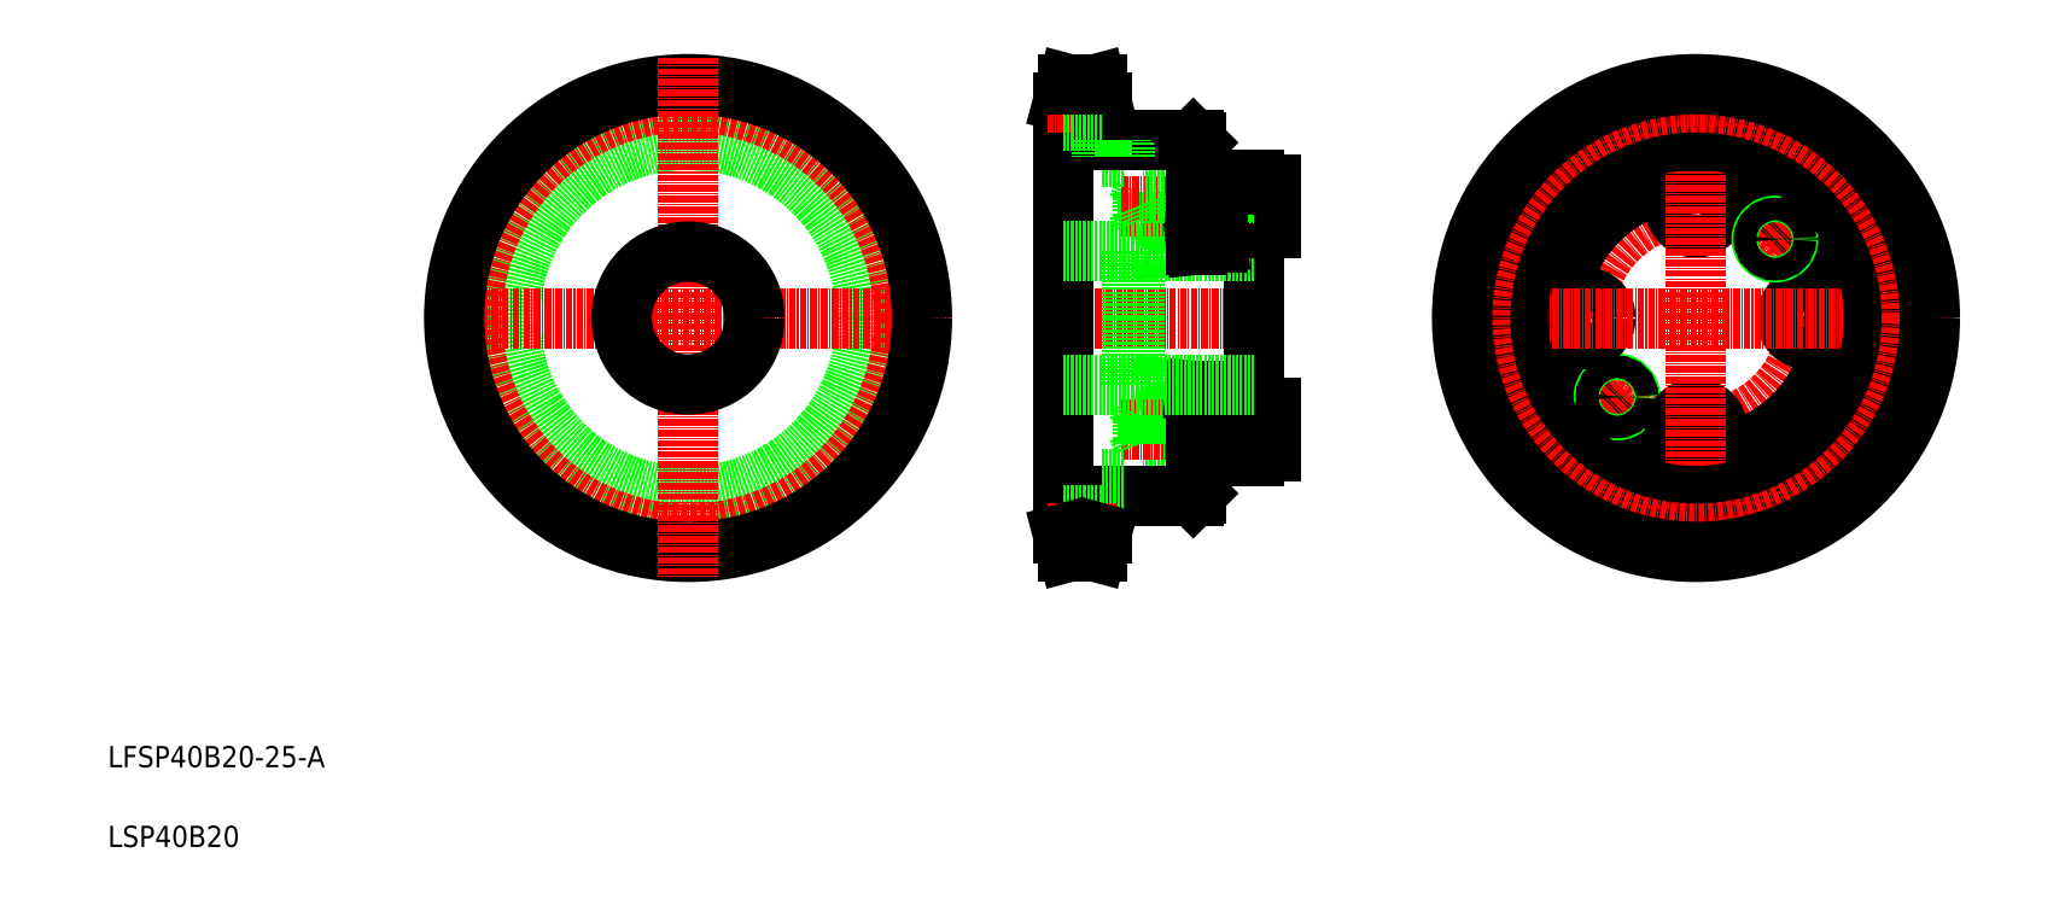
<metadata>
{"format":"dxf","ext":"dxf","renderer":"ezdxf+matplotlib","layout":"modelspace","background":"white","min_lineweight":24,"dpi":150}
</metadata>
<code>
0
SECTION
2
ENTITIES
0
TEXT
8
0
10
10
20
10
30
0
40
4
1
LSP40B20
0
TEXT
8
0
10
10
20
25
30
0
40
4
1
LFSP40B20-25-A
0
CIRCLE
8
0
10
119.2
20
109.5
30
0
40
33.5
0
LINE
8
CENTER
10
70.17
20
109.5
30
0
11
168.2
21
109.5
31
0
0
CIRCLE
8
CENTER
10
119.2
20
109.5
30
0
40
40.59
0
CIRCLE
8
0
10
119.2
20
109.5
30
0
40
44
0
LINE
8
CENTER
10
119.2
20
158.5
30
0
11
119.2
21
60.53
31
0
0
CIRCLE
8
0
10
119.2
20
109.5
30
0
40
12.5
0
CIRCLE
8
CENTER
10
308.8
20
109.5
30
0
40
21
0
CIRCLE
8
0
10
329.8
20
109.5
30
0
40
4
0
CIRCLE
8
0
10
308.8
20
109.5
30
0
40
26
0
LINE
8
0
10
225.7
20
83.53
30
0
11
225.7
21
109.5
31
0
0
LINE
8
0
10
202.7
20
97.03
30
0
11
214.7
21
95.75
31
0
0
LINE
8
0
10
189.7
20
68.94
30
0
11
189.7
21
109.5
31
0
0
LINE
8
0
10
199.9
20
76.03
30
0
11
214.2
21
76.03
31
0
0
LINE
8
0
10
214.7
20
85.78
30
0
11
205.7
21
85.78
31
0
0
LINE
8
0
10
214.7
20
91.28
30
0
11
205.7
21
91.28
31
0
0
LINE
8
0
10
214.7
20
86.03
30
0
11
204.7
21
86.03
31
0
0
LINE
8
0
10
214.7
20
91.03
30
0
11
204.7
21
91.03
31
0
0
LINE
8
CENTER
10
230
20
88.53
30
0
11
200.4
21
88.53
31
0
0
LINE
8
0
10
201.3
20
79.28
30
0
11
201.3
21
76.03
31
0
0
LINE
8
0
10
196.9
20
76.03
30
0
11
196.9
21
79.28
31
0
0
LINE
8
0
10
203.4
20
76.03
30
0
11
196.9
21
76.03
31
0
0
LINE
8
0
10
196.9
20
68.94
30
0
11
196.9
21
76.03
31
0
0
LINE
8
0
10
196.9
20
79.28
30
0
11
201.3
21
79.28
31
0
0
LINE
8
0
10
204.7
20
86.03
30
0
11
203.7
21
88.53
31
0
0
LINE
8
0
10
203.7
20
88.53
30
0
11
204.7
21
91.03
31
0
0
LINE
8
0
10
205.7
20
85.78
30
0
11
205.7
21
91.28
31
0
0
LINE
8
0
10
204.7
20
86.03
30
0
11
204.7
21
91.03
31
0
0
LINE
8
0
10
214.7
20
76.53
30
0
11
214.7
21
86.03
31
0
0
LINE
8
0
10
214.2
20
76.03
30
0
11
214.7
21
76.53
31
0
0
LINE
8
0
10
218.7
20
86.03
30
0
11
225.7
21
86.03
31
0
0
LINE
8
0
10
225.7
20
85.78
30
0
11
218.7
21
85.78
31
0
0
LINE
8
0
10
225.7
20
83.53
30
0
11
218.7
21
83.53
31
0
0
LINE
8
0
10
225.7
20
91.28
30
0
11
218.7
21
91.28
31
0
0
LINE
8
0
10
218.7
20
91.03
30
0
11
225.7
21
91.03
31
0
0
LINE
8
0
10
221.2
20
86.03
30
0
11
221.2
21
91.03
31
0
0
LINE
8
0
10
214.7
20
95.75
30
0
11
218.7
21
95.33
31
0
0
LINE
8
0
10
214.7
20
91.03
30
0
11
214.7
21
95.75
31
0
0
LINE
8
0
10
214.7
20
86.03
30
0
11
218.7
21
86.03
31
0
0
LINE
8
0
10
218.7
20
91.03
30
0
11
214.7
21
91.03
31
0
0
LINE
8
0
10
218.7
20
91.03
30
0
11
218.7
21
95.33
31
0
0
LINE
8
0
10
218.7
20
83.53
30
0
11
218.7
21
86.03
31
0
0
LINE
8
0
10
228.7
20
84.53
30
0
11
225.7
21
84.53
31
0
0
LINE
8
0
10
228.7
20
92.53
30
0
11
225.7
21
92.53
31
0
0
LINE
8
0
10
228.7
20
84.53
30
0
11
228.7
21
92.53
31
0
0
LINE
8
CENTER
10
187.7
20
109.5
30
0
11
230.7
21
109.5
31
0
0
LINE
8
0
10
228.7
20
134.5
30
0
11
228.7
21
126.5
31
0
0
LINE
8
0
10
221.2
20
133
30
0
11
221.2
21
128
31
0
0
LINE
8
0
10
205.7
20
133.3
30
0
11
205.7
21
127.8
31
0
0
LINE
8
0
10
204.7
20
133
30
0
11
204.7
21
128
31
0
0
LINE
8
0
10
204.7
20
133
30
0
11
203.7
21
130.5
31
0
0
LINE
8
0
10
189.7
20
150.1
30
0
11
189.7
21
109.5
31
0
0
LINE
8
0
10
225.7
20
135.5
30
0
11
225.7
21
109.5
31
0
0
LINE
8
0
10
202.7
20
122
30
0
11
214.7
21
123.3
31
0
0
LINE
8
0
10
214.7
20
127.8
30
0
11
205.7
21
127.8
31
0
0
LINE
8
0
10
214.7
20
128
30
0
11
204.7
21
128
31
0
0
LINE
8
CENTER
10
230
20
130.5
30
0
11
200.4
21
130.5
31
0
0
LINE
8
0
10
225.7
20
122
30
0
11
202.7
21
122
31
0
0
LINE
8
0
10
225.7
20
97.03
30
0
11
202.7
21
97.03
31
0
0
LINE
8
0
10
203.2
20
122
30
0
11
203.2
21
109.5
31
0
0
LINE
8
0
10
202.7
20
122
30
0
11
202.7
21
109.5
31
0
0
LINE
8
0
10
189.7
20
97.03
30
0
11
202.7
21
97.03
31
0
0
LINE
8
0
10
203.2
20
97.03
30
0
11
203.2
21
109.5
31
0
0
LINE
8
0
10
202.7
20
97.03
30
0
11
202.7
21
109.5
31
0
0
LINE
8
0
10
189.7
20
122
30
0
11
202.7
21
122
31
0
0
LINE
8
0
10
203.7
20
130.5
30
0
11
204.7
21
128
31
0
0
LINE
8
0
10
218.7
20
128
30
0
11
225.7
21
128
31
0
0
LINE
8
0
10
225.7
20
127.8
30
0
11
218.7
21
127.8
31
0
0
LINE
8
0
10
214.7
20
123.3
30
0
11
218.7
21
123.7
31
0
0
LINE
8
0
10
214.7
20
128
30
0
11
214.7
21
123.3
31
0
0
LINE
8
0
10
218.7
20
128
30
0
11
214.7
21
128
31
0
0
LINE
8
0
10
218.7
20
128
30
0
11
218.7
21
123.7
31
0
0
LINE
8
0
10
228.7
20
126.5
30
0
11
225.7
21
126.5
31
0
0
LINE
8
0
10
203.4
20
143
30
0
11
214.2
21
143
31
0
0
LINE
8
0
10
214.7
20
133.3
30
0
11
205.7
21
133.3
31
0
0
LINE
8
0
10
214.7
20
133
30
0
11
204.7
21
133
31
0
0
LINE
8
0
10
196.9
20
150.1
30
0
11
196
21
153.5
31
0
0
LINE
8
0
10
189.7
20
150.1
30
0
11
190.6
21
153.5
31
0
0
LINE
8
0
10
204.3
20
143
30
0
11
196.9
21
143
31
0
0
LINE
8
CENTER
10
186.7
20
150.1
30
0
11
199.9
21
150.1
31
0
0
LINE
8
0
10
196.9
20
139.8
30
0
11
201.3
21
139.8
31
0
0
LINE
8
0
10
196.9
20
150.1
30
0
11
196.9
21
143
31
0
0
LINE
8
0
10
189.7
20
146.7
30
0
11
196.9
21
146.7
31
0
0
LINE
8
0
10
196.9
20
143
30
0
11
196.9
21
139.8
31
0
0
LINE
8
0
10
201.3
20
139.8
30
0
11
201.3
21
143
31
0
0
LINE
8
0
10
190.6
20
153.5
30
0
11
196
21
153.5
31
0
0
LINE
8
0
10
218.7
20
133
30
0
11
225.7
21
133
31
0
0
LINE
8
0
10
225.7
20
135.5
30
0
11
218.7
21
135.5
31
0
0
LINE
8
0
10
225.7
20
133.3
30
0
11
218.7
21
133.3
31
0
0
LINE
8
0
10
214.2
20
143
30
0
11
214.7
21
142.5
31
0
0
LINE
8
0
10
214.7
20
133
30
0
11
218.7
21
133
31
0
0
LINE
8
0
10
218.7
20
135.5
30
0
11
218.7
21
133
31
0
0
LINE
8
0
10
214.7
20
142.5
30
0
11
214.7
21
133
31
0
0
LINE
8
0
10
228.7
20
134.5
30
0
11
225.7
21
134.5
31
0
0
LINE
8
CENTER
10
296.8
20
97.51
30
0
11
291.1
21
91.85
31
0
0
CIRCLE
8
0
10
293.9
20
94.68
30
0
40
2.5
0
CIRCLE
8
0
10
293.9
20
94.68
30
0
40
2.1
0
CIRCLE
8
0
10
308.8
20
88.53
30
0
40
4
0
CIRCLE
8
0
10
308.8
20
130.5
30
0
40
4
0
CIRCLE
8
0
10
287.8
20
109.5
30
0
40
4
0
LINE
8
CENTER
10
320.8
20
121.5
30
0
11
326.5
21
127.2
31
0
0
CIRCLE
8
0
10
323.6
20
124.4
30
0
40
2.5
0
CIRCLE
8
0
10
323.6
20
124.4
30
0
40
2.1
0
LINE
8
0
10
189.7
20
72.36
30
0
11
196.9
21
72.36
31
0
0
LINE
8
CENTER
10
186.7
20
68.94
30
0
11
199.9
21
68.94
31
0
0
LINE
8
0
10
190.6
20
65.53
30
0
11
196
21
65.53
31
0
0
LINE
8
0
10
189.7
20
68.94
30
0
11
190.6
21
65.52
31
0
0
LINE
8
0
10
196.9
20
68.94
30
0
11
196
21
65.52
31
0
0
LINE
8
CENTER
10
259.8
20
109.5
30
0
11
357.8
21
109.5
31
0
0
LINE
8
CENTER
10
308.8
20
158.5
30
0
11
308.8
21
60.53
31
0
0
CIRCLE
8
0
10
308.8
20
109.5
30
0
40
33.5
0
CIRCLE
8
CENTER
10
308.8
20
109.5
30
0
40
40.59
0
CIRCLE
8
0
10
308.8
20
109.5
30
0
40
44
0
ENDSEC
0
EOF

</code>
